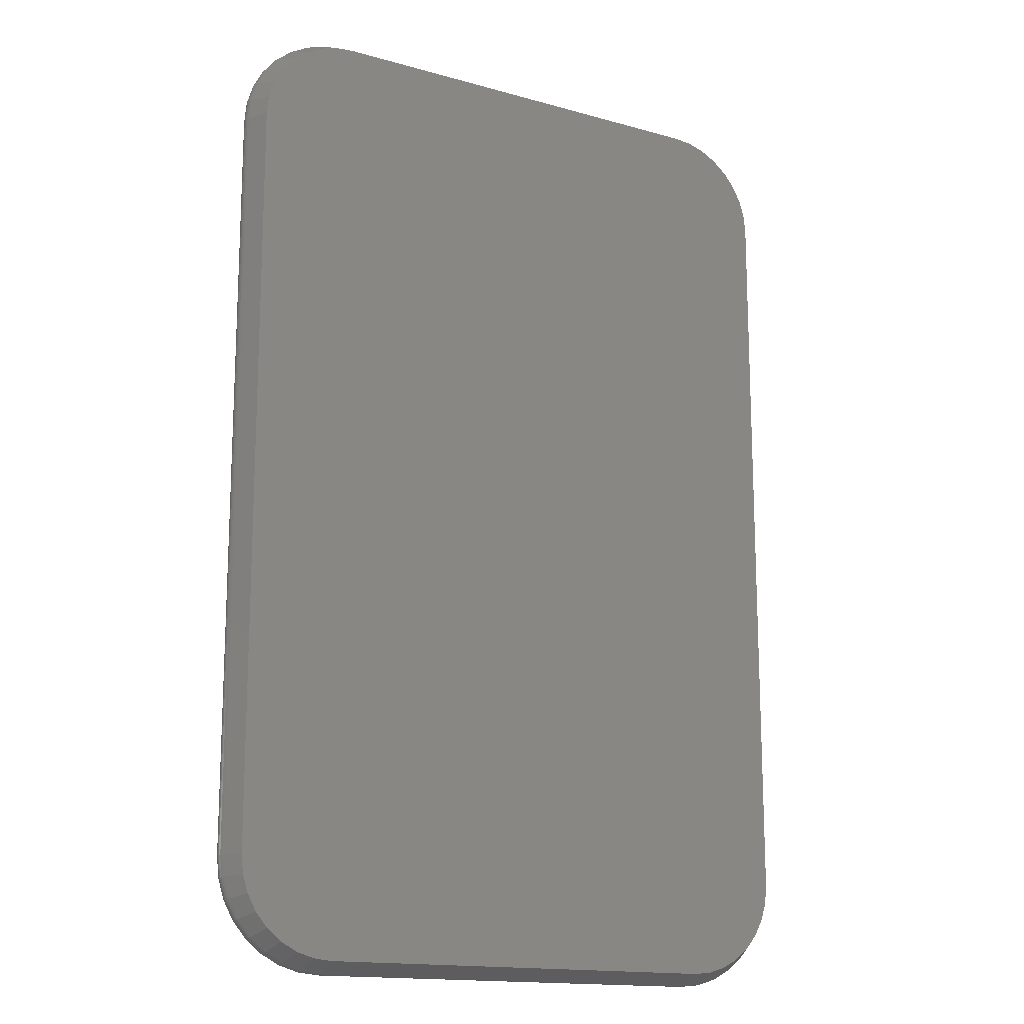
<metadata>
{"format":"stl","ext":"stl","renderer":"f3d","projection":"perspective","resolution":1024,"background":"white","views":[{"elev":-15.5,"azim":149.3,"up":"+Y"}]}
</metadata>
<code>
# stl→obj: 388 verts, 772 faces
v -0.2184 -0.7407 0.04688
v 0.2807 -0.739 0.04688
v -0.2371 -0.739 0.04688
v 0.262 -0.7407 0.04688
v 0.262 0.3419 0.04688
v -0.2372 0.3403 0.04688
v 0.2807 0.3403 0.04688
v -0.2184 0.3419 0.04688
v -0.2553 0.3354 0.04688
v 0.2989 0.3354 0.04688
v -0.2724 0.3275 0.04688
v 0.3159 0.3275 0.04688
v 0.3159 -0.7262 0.04688
v -0.2553 -0.7342 0.04688
v 0.2989 -0.7342 0.04688
v 0.3313 0.3167 0.04688
v -0.2878 0.3167 0.04688
v 0.3446 0.3034 0.04688
v -0.301 0.3034 0.04688
v 0.3554 0.288 0.04688
v -0.3118 0.288 0.04688
v 0.3634 0.2709 0.04688
v -0.3198 0.2709 0.04688
v 0.3682 0.2528 0.04688
v -0.3246 0.2528 0.04688
v 0.3699 0.234 0.04688
v -0.3263 0.234 0.04688
v 0.3699 -0.6328 0.04688
v -0.3263 -0.6328 0.04688
v 0.3682 -0.6515 0.04688
v -0.3246 -0.6515 0.04688
v 0.3634 -0.6697 0.04688
v -0.3198 -0.6697 0.04688
v 0.3554 -0.6867 0.04688
v -0.3118 -0.6867 0.04688
v 0.3446 -0.7021 0.04688
v -0.301 -0.7021 0.04688
v 0.3313 -0.7154 0.04688
v -0.2878 -0.7154 0.04688
v -0.2724 -0.7262 0.04688
v -0.3403 0.234 0.02426
v -0.3281 0.234 0
v -0.3403 -0.6328 0.02426
v -0.3281 -0.6328 0
v -0.2184 0.3559 0.02426
v -0.2184 0.3438 0
v -0.2422 0.3535 0.02426
v -0.2398 0.3416 0
v -0.265 0.3466 0.02426
v -0.2604 0.3354 0
v -0.2861 0.3353 0.02426
v -0.2794 0.3253 0
v -0.3046 0.3202 0.02426
v -0.296 0.3116 0
v -0.3197 0.3017 0.02426
v -0.3096 0.295 0
v -0.331 0.2807 0.02426
v -0.3198 0.276 0
v -0.3379 0.2578 0.02426
v -0.326 0.2554 0
v 0.262 0.3559 0.02426
v 0.262 0.3438 0
v 0.3838 0.234 0.02426
v 0.3717 0.234 0
v 0.3815 0.2578 0.02426
v 0.3696 0.2554 0
v 0.3746 0.2807 0.02426
v 0.3634 0.276 0
v 0.3633 0.3017 0.02426
v 0.3532 0.295 0
v 0.3482 0.3202 0.02426
v 0.3396 0.3116 0
v 0.3297 0.3353 0.02426
v 0.323 0.3253 0
v 0.3086 0.3466 0.02426
v 0.304 0.3354 0
v 0.2858 0.3535 0.02426
v 0.2834 0.3416 0
v 0.3838 -0.6328 0.02426
v 0.3717 -0.6328 0
v 0.262 -0.7546 0.02426
v 0.262 -0.7425 0
v 0.2858 -0.7523 0.02426
v 0.2834 -0.7404 0
v 0.3086 -0.7454 0.02426
v 0.304 -0.7342 0
v 0.3297 -0.7341 0.02426
v 0.323 -0.724 0
v 0.3482 -0.719 0.02426
v 0.3396 -0.7104 0
v 0.3633 -0.7005 0.02426
v 0.3532 -0.6938 0
v 0.3746 -0.6794 0.02426
v 0.3634 -0.6748 0
v 0.3815 -0.6566 0.02426
v 0.3696 -0.6542 0
v -0.2184 -0.7546 0.02426
v -0.2184 -0.7425 0
v -0.3379 -0.6566 0.02426
v -0.326 -0.6542 0
v -0.331 -0.6794 0.02426
v -0.3198 -0.6748 0
v -0.3197 -0.7005 0.02426
v -0.3096 -0.6938 0
v -0.3046 -0.719 0.02426
v -0.296 -0.7104 0
v -0.2861 -0.7341 0.02426
v -0.2794 -0.724 0
v -0.265 -0.7454 0.02426
v -0.2604 -0.7342 0
v -0.2422 -0.7523 0.02426
v -0.2398 -0.7404 0
v 0.3714 0.2794 0.04279
v 0.3604 0.2998 0.04279
v 0.3457 0.3178 0.04279
v 0.3278 0.3325 0.04279
v 0.3073 0.3434 0.04279
v 0.2851 0.3502 0.04279
v 0.262 0.3501 0.04453
v 0.262 0.3476 0.04582
v 0.262 0.3448 0.04661
v 0.3727 0.234 0.04661
v 0.3781 0.2571 0.04279
v 0.3755 0.234 0.04582
v 0.3781 0.234 0.04453
v 0.3804 0.234 0.04279
v 0.286 0.3546 0.02695
v 0.262 0.3569 0.02695
v 0.2861 0.3551 0.02979
v 0.262 0.3575 0.02979
v 0.2861 0.3551 0.03267
v 0.262 0.3575 0.03267
v 0.286 0.3546 0.03551
v 0.262 0.3569 0.03551
v 0.2858 0.3536 0.0382
v 0.262 0.3559 0.0382
v 0.2855 0.3521 0.04066
v 0.262 0.3544 0.04066
v 0.262 0.3524 0.04279
v 0.38 0.2575 0.04066
v 0.3823 0.234 0.04066
v 0.3815 0.2578 0.0382
v 0.3839 0.234 0.0382
v 0.3825 0.258 0.03551
v 0.3849 0.234 0.03551
v 0.3831 0.2581 0.03267
v 0.3854 0.234 0.03267
v 0.3831 0.2581 0.02979
v 0.3854 0.234 0.02979
v 0.3825 0.258 0.02695
v 0.3849 0.234 0.02695
v 0.3732 0.2801 0.04066
v 0.3746 0.2807 0.0382
v 0.3755 0.2811 0.03551
v 0.376 0.2813 0.03267
v 0.376 0.2813 0.02979
v 0.3755 0.2811 0.02695
v 0.3642 0.3023 0.02695
v 0.3646 0.3026 0.02979
v 0.3646 0.3026 0.03267
v 0.3642 0.3023 0.03551
v 0.3633 0.3017 0.0382
v 0.3621 0.3009 0.04066
v 0.3489 0.3209 0.02695
v 0.3493 0.3213 0.02979
v 0.3493 0.3213 0.03267
v 0.3489 0.3209 0.03551
v 0.3482 0.3202 0.0382
v 0.3471 0.3191 0.04066
v 0.3303 0.3362 0.02695
v 0.3306 0.3367 0.02979
v 0.3306 0.3367 0.03267
v 0.3303 0.3362 0.03551
v 0.3297 0.3354 0.0382
v 0.3289 0.3341 0.04066
v 0.309 0.3476 0.02695
v 0.3092 0.3481 0.02979
v 0.3092 0.3481 0.03267
v 0.309 0.3476 0.03551
v 0.3086 0.3466 0.0382
v 0.3081 0.3452 0.04066
v 0.3727 -0.6328 0.04661
v 0.3755 -0.6328 0.04582
v 0.3781 -0.6328 0.04453
v 0.3804 -0.6328 0.04279
v 0.3823 -0.6328 0.04066
v 0.3839 -0.6328 0.0382
v 0.3849 -0.6328 0.03551
v 0.3854 -0.6328 0.03267
v 0.3854 -0.6328 0.02979
v 0.3849 -0.6328 0.02695
v 0.3073 -0.7422 0.04279
v 0.3278 -0.7313 0.04279
v 0.3457 -0.7165 0.04279
v 0.3604 -0.6986 0.04279
v 0.3714 -0.6781 0.04279
v 0.3781 -0.6559 0.04279
v 0.262 -0.7435 0.04661
v 0.2851 -0.7489 0.04279
v 0.262 -0.7463 0.04582
v 0.262 -0.7489 0.04453
v 0.262 -0.7512 0.04279
v 0.3825 -0.6568 0.02695
v 0.3831 -0.6569 0.02979
v 0.3831 -0.6569 0.03267
v 0.3825 -0.6568 0.03551
v 0.3815 -0.6566 0.0382
v 0.38 -0.6563 0.04066
v 0.2855 -0.7508 0.04066
v 0.262 -0.7531 0.04066
v 0.2858 -0.7523 0.0382
v 0.262 -0.7547 0.0382
v 0.286 -0.7533 0.03551
v 0.262 -0.7557 0.03551
v 0.2861 -0.7539 0.03267
v 0.262 -0.7562 0.03267
v 0.2861 -0.7539 0.02979
v 0.262 -0.7562 0.02979
v 0.286 -0.7533 0.02695
v 0.262 -0.7557 0.02695
v 0.3081 -0.744 0.04066
v 0.3086 -0.7454 0.0382
v 0.309 -0.7464 0.03551
v 0.3092 -0.7468 0.03267
v 0.3092 -0.7468 0.02979
v 0.309 -0.7463 0.02695
v 0.3303 -0.735 0.02695
v 0.3306 -0.7354 0.02979
v 0.3306 -0.7354 0.03267
v 0.3303 -0.735 0.03551
v 0.3297 -0.7341 0.0382
v 0.3289 -0.7329 0.04066
v 0.3489 -0.7197 0.02695
v 0.3493 -0.7201 0.02979
v 0.3493 -0.7201 0.03267
v 0.3489 -0.7197 0.03551
v 0.3482 -0.719 0.0382
v 0.3471 -0.7179 0.04066
v 0.3642 -0.7011 0.02695
v 0.3646 -0.7014 0.02979
v 0.3646 -0.7014 0.03267
v 0.3642 -0.7011 0.03551
v 0.3633 -0.7005 0.0382
v 0.3621 -0.6997 0.04066
v 0.3755 -0.6798 0.02695
v 0.376 -0.68 0.02979
v 0.376 -0.68 0.03267
v 0.3755 -0.6798 0.03551
v 0.3746 -0.6794 0.0382
v 0.3732 -0.6789 0.04066
v -0.2184 -0.7435 0.04661
v -0.2184 -0.7463 0.04582
v -0.2184 -0.7489 0.04453
v -0.2184 -0.7512 0.04279
v -0.2184 -0.7531 0.04066
v -0.2184 -0.7547 0.0382
v -0.2184 -0.7557 0.03551
v -0.2184 -0.7562 0.03267
v -0.2184 -0.7562 0.02979
v -0.2184 -0.7557 0.02695
v -0.3278 -0.6781 0.04279
v -0.3169 -0.6986 0.04279
v -0.3021 -0.7165 0.04279
v -0.2842 -0.7313 0.04279
v -0.2637 -0.7422 0.04279
v -0.2415 -0.7489 0.04279
v -0.3292 -0.6328 0.04661
v -0.3345 -0.6559 0.04279
v -0.3319 -0.6328 0.04582
v -0.3345 -0.6328 0.04453
v -0.3368 -0.6328 0.04279
v -0.2424 -0.7533 0.02695
v -0.2425 -0.7539 0.02979
v -0.2425 -0.7539 0.03267
v -0.2424 -0.7533 0.03551
v -0.2422 -0.7523 0.0382
v -0.2419 -0.7508 0.04066
v -0.3364 -0.6563 0.04066
v -0.3388 -0.6328 0.04066
v -0.3379 -0.6566 0.0382
v -0.3403 -0.6328 0.0382
v -0.339 -0.6568 0.03551
v -0.3413 -0.6328 0.03551
v -0.3395 -0.6569 0.03267
v -0.3418 -0.6328 0.03267
v -0.3395 -0.6569 0.02979
v -0.3418 -0.6328 0.02979
v -0.3389 -0.6568 0.02695
v -0.3413 -0.6328 0.02695
v -0.3296 -0.6789 0.04066
v -0.331 -0.6794 0.0382
v -0.332 -0.6798 0.03551
v -0.3324 -0.68 0.03267
v -0.3324 -0.68 0.02979
v -0.3319 -0.6798 0.02695
v -0.3206 -0.7011 0.02695
v -0.321 -0.7014 0.02979
v -0.321 -0.7014 0.03267
v -0.3206 -0.7011 0.03551
v -0.3197 -0.7005 0.0382
v -0.3185 -0.6997 0.04066
v -0.3053 -0.7197 0.02695
v -0.3057 -0.7201 0.02979
v -0.3057 -0.7201 0.03267
v -0.3053 -0.7197 0.03551
v -0.3046 -0.719 0.0382
v -0.3035 -0.7179 0.04066
v -0.2867 -0.735 0.02695
v -0.287 -0.7354 0.02979
v -0.287 -0.7354 0.03267
v -0.2867 -0.735 0.03551
v -0.2861 -0.7341 0.0382
v -0.2853 -0.7329 0.04066
v -0.2654 -0.7463 0.02695
v -0.2657 -0.7468 0.02979
v -0.2657 -0.7468 0.03267
v -0.2655 -0.7464 0.03551
v -0.2651 -0.7454 0.0382
v -0.2645 -0.744 0.04066
v -0.3292 0.234 0.04661
v -0.3319 0.234 0.04582
v -0.3345 0.234 0.04453
v -0.3368 0.234 0.04279
v -0.3388 0.234 0.04066
v -0.3403 0.234 0.0382
v -0.3413 0.234 0.03551
v -0.3418 0.234 0.03267
v -0.3418 0.234 0.02979
v -0.3413 0.234 0.02695
v -0.2637 0.3434 0.04279
v -0.2842 0.3325 0.04279
v -0.3021 0.3178 0.04279
v -0.3169 0.2998 0.04279
v -0.3278 0.2794 0.04279
v -0.3345 0.2571 0.04279
v -0.2184 0.3448 0.04661
v -0.2415 0.3502 0.04279
v -0.2184 0.3476 0.04582
v -0.2184 0.3501 0.04453
v -0.2184 0.3524 0.04279
v -0.3389 0.258 0.02695
v -0.3395 0.2581 0.02979
v -0.3395 0.2581 0.03267
v -0.339 0.258 0.03551
v -0.3379 0.2578 0.0382
v -0.3364 0.2575 0.04066
v -0.2419 0.3521 0.04066
v -0.2184 0.3544 0.04066
v -0.2422 0.3536 0.0382
v -0.2184 0.3559 0.0382
v -0.2424 0.3546 0.03551
v -0.2184 0.3569 0.03551
v -0.2425 0.3551 0.03267
v -0.2184 0.3575 0.03267
v -0.2425 0.3551 0.02979
v -0.2184 0.3575 0.02979
v -0.2424 0.3546 0.02695
v -0.2184 0.3569 0.02695
v -0.2645 0.3452 0.04066
v -0.2651 0.3466 0.0382
v -0.2654 0.3476 0.03551
v -0.2657 0.3481 0.03267
v -0.2657 0.3481 0.02979
v -0.2654 0.3476 0.02695
v -0.2867 0.3362 0.02695
v -0.287 0.3367 0.02979
v -0.287 0.3367 0.03267
v -0.2867 0.3362 0.03551
v -0.2861 0.3354 0.0382
v -0.2853 0.3341 0.04066
v -0.3053 0.3209 0.02695
v -0.3057 0.3213 0.02979
v -0.3057 0.3213 0.03267
v -0.3053 0.3209 0.03551
v -0.3046 0.3202 0.0382
v -0.3035 0.3191 0.04066
v -0.3206 0.3023 0.02695
v -0.321 0.3026 0.02979
v -0.321 0.3026 0.03267
v -0.3206 0.3023 0.03551
v -0.3197 0.3017 0.0382
v -0.3185 0.3009 0.04066
v -0.3319 0.2811 0.02695
v -0.3324 0.2813 0.02979
v -0.3324 0.2813 0.03267
v -0.332 0.2811 0.03551
v -0.331 0.2807 0.0382
v -0.3296 0.2801 0.04066
f 1 2 3
f 1 4 2
f 5 6 7
f 5 8 6
f 7 6 9
f 7 9 10
f 10 9 11
f 10 11 12
f 13 14 15
f 15 14 3
f 15 3 2
f 12 11 16
f 16 11 17
f 16 17 18
f 18 17 19
f 18 19 20
f 20 19 21
f 20 21 22
f 22 21 23
f 22 23 24
f 24 23 25
f 24 25 26
f 26 25 27
f 26 27 28
f 28 27 29
f 28 29 30
f 30 29 31
f 30 31 32
f 32 31 33
f 32 33 34
f 34 33 35
f 34 35 36
f 36 35 37
f 36 37 38
f 38 37 39
f 38 39 13
f 13 39 40
f 13 40 14
f 41 42 43
f 43 42 44
f 45 46 47
f 47 46 48
f 47 48 49
f 49 48 50
f 49 50 51
f 51 50 52
f 51 52 53
f 53 52 54
f 53 54 55
f 55 54 56
f 55 56 57
f 57 56 58
f 57 58 59
f 59 58 60
f 59 60 41
f 41 60 42
f 61 62 45
f 45 62 46
f 63 64 65
f 65 64 66
f 65 66 67
f 67 66 68
f 67 68 69
f 69 68 70
f 69 70 71
f 71 70 72
f 71 72 73
f 73 72 74
f 73 74 75
f 75 74 76
f 75 76 77
f 77 76 78
f 77 78 61
f 61 78 62
f 79 80 63
f 63 80 64
f 81 82 83
f 83 82 84
f 83 84 85
f 85 84 86
f 85 86 87
f 87 86 88
f 87 88 89
f 89 88 90
f 89 90 91
f 91 90 92
f 91 92 93
f 93 92 94
f 93 94 95
f 95 94 96
f 95 96 79
f 79 96 80
f 97 98 81
f 81 98 82
f 43 44 99
f 99 44 100
f 99 100 101
f 101 100 102
f 101 102 103
f 103 102 104
f 103 104 105
f 105 104 106
f 105 106 107
f 107 106 108
f 107 108 109
f 109 108 110
f 109 110 111
f 111 110 112
f 111 112 97
f 97 112 98
f 113 20 22
f 114 18 20
f 115 16 18
f 116 12 16
f 117 10 12
f 118 7 10
f 118 119 7
f 119 120 7
f 120 121 7
f 5 7 121
f 26 122 24
f 123 113 22
f 123 22 24
f 123 24 122
f 123 122 124
f 123 124 125
f 123 125 126
f 77 61 127
f 127 61 128
f 127 128 129
f 129 128 130
f 129 130 131
f 131 130 132
f 131 132 133
f 133 132 134
f 133 134 135
f 135 134 136
f 135 136 137
f 137 136 138
f 137 138 118
f 118 138 139
f 118 139 119
f 123 126 140
f 140 126 141
f 140 141 142
f 142 141 143
f 142 143 144
f 144 143 145
f 144 145 146
f 146 145 147
f 146 147 148
f 148 147 149
f 148 149 150
f 150 149 151
f 150 151 65
f 65 151 63
f 113 123 152
f 152 123 140
f 152 140 153
f 153 140 142
f 153 142 154
f 154 142 144
f 154 144 155
f 155 144 146
f 155 146 156
f 156 146 148
f 156 148 157
f 157 148 150
f 157 150 67
f 67 150 65
f 67 69 157
f 157 69 158
f 157 158 156
f 156 158 159
f 156 159 155
f 155 159 160
f 155 160 154
f 154 160 161
f 154 161 153
f 153 161 162
f 153 162 152
f 152 162 163
f 152 163 113
f 113 163 114
f 113 114 20
f 69 71 158
f 158 71 164
f 158 164 159
f 159 164 165
f 159 165 160
f 160 165 166
f 160 166 161
f 161 166 167
f 161 167 162
f 162 167 168
f 162 168 163
f 163 168 169
f 163 169 114
f 114 169 115
f 114 115 18
f 71 73 164
f 164 73 170
f 164 170 165
f 165 170 171
f 165 171 166
f 166 171 172
f 166 172 167
f 167 172 173
f 167 173 168
f 168 173 174
f 168 174 169
f 169 174 175
f 169 175 115
f 115 175 116
f 115 116 16
f 73 75 170
f 170 75 176
f 170 176 171
f 171 176 177
f 171 177 172
f 172 177 178
f 172 178 173
f 173 178 179
f 173 179 174
f 174 179 180
f 174 180 175
f 175 180 181
f 175 181 116
f 116 181 117
f 116 117 12
f 75 77 176
f 176 77 127
f 176 127 177
f 177 127 129
f 177 129 178
f 178 129 131
f 178 131 179
f 179 131 133
f 179 133 180
f 180 133 135
f 180 135 181
f 181 135 137
f 181 137 117
f 117 137 118
f 117 118 10
f 26 28 122
f 122 28 182
f 122 182 124
f 124 182 183
f 124 183 125
f 125 183 184
f 125 184 126
f 126 184 185
f 126 185 141
f 141 185 186
f 141 186 143
f 143 186 187
f 143 187 145
f 145 187 188
f 145 188 147
f 147 188 189
f 147 189 149
f 149 189 190
f 149 190 151
f 151 190 191
f 151 191 63
f 63 191 79
f 192 13 15
f 193 38 13
f 194 36 38
f 195 34 36
f 196 32 34
f 197 30 32
f 197 184 30
f 184 183 30
f 183 182 30
f 28 30 182
f 4 198 2
f 199 192 15
f 199 15 2
f 199 2 198
f 199 198 200
f 199 200 201
f 199 201 202
f 95 79 203
f 203 79 191
f 203 191 204
f 204 191 190
f 204 190 205
f 205 190 189
f 205 189 206
f 206 189 188
f 206 188 207
f 207 188 187
f 207 187 208
f 208 187 186
f 208 186 197
f 197 186 185
f 197 185 184
f 199 202 209
f 209 202 210
f 209 210 211
f 211 210 212
f 211 212 213
f 213 212 214
f 213 214 215
f 215 214 216
f 215 216 217
f 217 216 218
f 217 218 219
f 219 218 220
f 219 220 83
f 83 220 81
f 192 199 221
f 221 199 209
f 221 209 222
f 222 209 211
f 222 211 223
f 223 211 213
f 223 213 224
f 224 213 215
f 224 215 225
f 225 215 217
f 225 217 226
f 226 217 219
f 226 219 85
f 85 219 83
f 85 87 226
f 226 87 227
f 226 227 225
f 225 227 228
f 225 228 224
f 224 228 229
f 224 229 223
f 223 229 230
f 223 230 222
f 222 230 231
f 222 231 221
f 221 231 232
f 221 232 192
f 192 232 193
f 192 193 13
f 87 89 227
f 227 89 233
f 227 233 228
f 228 233 234
f 228 234 229
f 229 234 235
f 229 235 230
f 230 235 236
f 230 236 231
f 231 236 237
f 231 237 232
f 232 237 238
f 232 238 193
f 193 238 194
f 193 194 38
f 89 91 233
f 233 91 239
f 233 239 234
f 234 239 240
f 234 240 235
f 235 240 241
f 235 241 236
f 236 241 242
f 236 242 237
f 237 242 243
f 237 243 238
f 238 243 244
f 238 244 194
f 194 244 195
f 194 195 36
f 91 93 239
f 239 93 245
f 239 245 240
f 240 245 246
f 240 246 241
f 241 246 247
f 241 247 242
f 242 247 248
f 242 248 243
f 243 248 249
f 243 249 244
f 244 249 250
f 244 250 195
f 195 250 196
f 195 196 34
f 93 95 245
f 245 95 203
f 245 203 246
f 246 203 204
f 246 204 247
f 247 204 205
f 247 205 248
f 248 205 206
f 248 206 249
f 249 206 207
f 249 207 250
f 250 207 208
f 250 208 196
f 196 208 197
f 196 197 32
f 4 1 198
f 198 1 251
f 198 251 200
f 200 251 252
f 200 252 201
f 201 252 253
f 201 253 202
f 202 253 254
f 202 254 210
f 210 254 255
f 210 255 212
f 212 255 256
f 212 256 214
f 214 256 257
f 214 257 216
f 216 257 258
f 216 258 218
f 218 258 259
f 218 259 220
f 220 259 260
f 220 260 81
f 81 260 97
f 261 35 33
f 262 37 35
f 263 39 37
f 264 40 39
f 265 14 40
f 266 3 14
f 266 253 3
f 253 252 3
f 252 251 3
f 1 3 251
f 29 267 31
f 268 261 33
f 268 33 31
f 268 31 267
f 268 267 269
f 268 269 270
f 268 270 271
f 111 97 272
f 272 97 260
f 272 260 273
f 273 260 259
f 273 259 274
f 274 259 258
f 274 258 275
f 275 258 257
f 275 257 276
f 276 257 256
f 276 256 277
f 277 256 255
f 277 255 266
f 266 255 254
f 266 254 253
f 268 271 278
f 278 271 279
f 278 279 280
f 280 279 281
f 280 281 282
f 282 281 283
f 282 283 284
f 284 283 285
f 284 285 286
f 286 285 287
f 286 287 288
f 288 287 289
f 288 289 99
f 99 289 43
f 261 268 290
f 290 268 278
f 290 278 291
f 291 278 280
f 291 280 292
f 292 280 282
f 292 282 293
f 293 282 284
f 293 284 294
f 294 284 286
f 294 286 295
f 295 286 288
f 295 288 101
f 101 288 99
f 101 103 295
f 295 103 296
f 295 296 294
f 294 296 297
f 294 297 293
f 293 297 298
f 293 298 292
f 292 298 299
f 292 299 291
f 291 299 300
f 291 300 290
f 290 300 301
f 290 301 261
f 261 301 262
f 261 262 35
f 103 105 296
f 296 105 302
f 296 302 297
f 297 302 303
f 297 303 298
f 298 303 304
f 298 304 299
f 299 304 305
f 299 305 300
f 300 305 306
f 300 306 301
f 301 306 307
f 301 307 262
f 262 307 263
f 262 263 37
f 105 107 302
f 302 107 308
f 302 308 303
f 303 308 309
f 303 309 304
f 304 309 310
f 304 310 305
f 305 310 311
f 305 311 306
f 306 311 312
f 306 312 307
f 307 312 313
f 307 313 263
f 263 313 264
f 263 264 39
f 107 109 308
f 308 109 314
f 308 314 309
f 309 314 315
f 309 315 310
f 310 315 316
f 310 316 311
f 311 316 317
f 311 317 312
f 312 317 318
f 312 318 313
f 313 318 319
f 313 319 264
f 264 319 265
f 264 265 40
f 109 111 314
f 314 111 272
f 314 272 315
f 315 272 273
f 315 273 316
f 316 273 274
f 316 274 317
f 317 274 275
f 317 275 318
f 318 275 276
f 318 276 319
f 319 276 277
f 319 277 265
f 265 277 266
f 265 266 14
f 29 27 267
f 267 27 320
f 267 320 269
f 269 320 321
f 269 321 270
f 270 321 322
f 270 322 271
f 271 322 323
f 271 323 279
f 279 323 324
f 279 324 281
f 281 324 325
f 281 325 283
f 283 325 326
f 283 326 285
f 285 326 327
f 285 327 287
f 287 327 328
f 287 328 289
f 289 328 329
f 289 329 43
f 43 329 41
f 330 11 9
f 331 17 11
f 332 19 17
f 333 21 19
f 334 23 21
f 335 25 23
f 335 322 25
f 322 321 25
f 321 320 25
f 27 25 320
f 8 336 6
f 337 330 9
f 337 9 6
f 337 6 336
f 337 336 338
f 337 338 339
f 337 339 340
f 59 41 341
f 341 41 329
f 341 329 342
f 342 329 328
f 342 328 343
f 343 328 327
f 343 327 344
f 344 327 326
f 344 326 345
f 345 326 325
f 345 325 346
f 346 325 324
f 346 324 335
f 335 324 323
f 335 323 322
f 337 340 347
f 347 340 348
f 347 348 349
f 349 348 350
f 349 350 351
f 351 350 352
f 351 352 353
f 353 352 354
f 353 354 355
f 355 354 356
f 355 356 357
f 357 356 358
f 357 358 47
f 47 358 45
f 330 337 359
f 359 337 347
f 359 347 360
f 360 347 349
f 360 349 361
f 361 349 351
f 361 351 362
f 362 351 353
f 362 353 363
f 363 353 355
f 363 355 364
f 364 355 357
f 364 357 49
f 49 357 47
f 49 51 364
f 364 51 365
f 364 365 363
f 363 365 366
f 363 366 362
f 362 366 367
f 362 367 361
f 361 367 368
f 361 368 360
f 360 368 369
f 360 369 359
f 359 369 370
f 359 370 330
f 330 370 331
f 330 331 11
f 51 53 365
f 365 53 371
f 365 371 366
f 366 371 372
f 366 372 367
f 367 372 373
f 367 373 368
f 368 373 374
f 368 374 369
f 369 374 375
f 369 375 370
f 370 375 376
f 370 376 331
f 331 376 332
f 331 332 17
f 53 55 371
f 371 55 377
f 371 377 372
f 372 377 378
f 372 378 373
f 373 378 379
f 373 379 374
f 374 379 380
f 374 380 375
f 375 380 381
f 375 381 376
f 376 381 382
f 376 382 332
f 332 382 333
f 332 333 19
f 55 57 377
f 377 57 383
f 377 383 378
f 378 383 384
f 378 384 379
f 379 384 385
f 379 385 380
f 380 385 386
f 380 386 381
f 381 386 387
f 381 387 382
f 382 387 388
f 382 388 333
f 333 388 334
f 333 334 21
f 57 59 383
f 383 59 341
f 383 341 384
f 384 341 342
f 384 342 385
f 385 342 343
f 385 343 386
f 386 343 344
f 386 344 387
f 387 344 345
f 387 345 388
f 388 345 346
f 388 346 334
f 334 346 335
f 334 335 23
f 8 5 336
f 336 5 121
f 336 121 338
f 338 121 120
f 338 120 339
f 339 120 119
f 339 119 340
f 340 119 139
f 340 139 348
f 348 139 138
f 348 138 350
f 350 138 136
f 350 136 352
f 352 136 134
f 352 134 354
f 354 134 132
f 354 132 356
f 356 132 130
f 356 130 358
f 358 130 128
f 358 128 45
f 45 128 61
f 112 84 98
f 84 82 98
f 78 48 62
f 48 46 62
f 50 48 78
f 76 50 78
f 52 50 76
f 74 52 76
f 86 110 88
f 112 110 86
f 84 112 86
f 110 108 88
f 88 108 106
f 88 106 90
f 90 106 104
f 90 104 92
f 92 104 102
f 92 102 94
f 94 102 100
f 94 100 96
f 96 100 44
f 96 44 80
f 80 44 42
f 80 42 64
f 64 42 60
f 64 60 66
f 66 60 58
f 66 58 68
f 68 58 56
f 68 56 70
f 70 56 54
f 70 54 72
f 72 54 52
f 72 52 74

</code>
